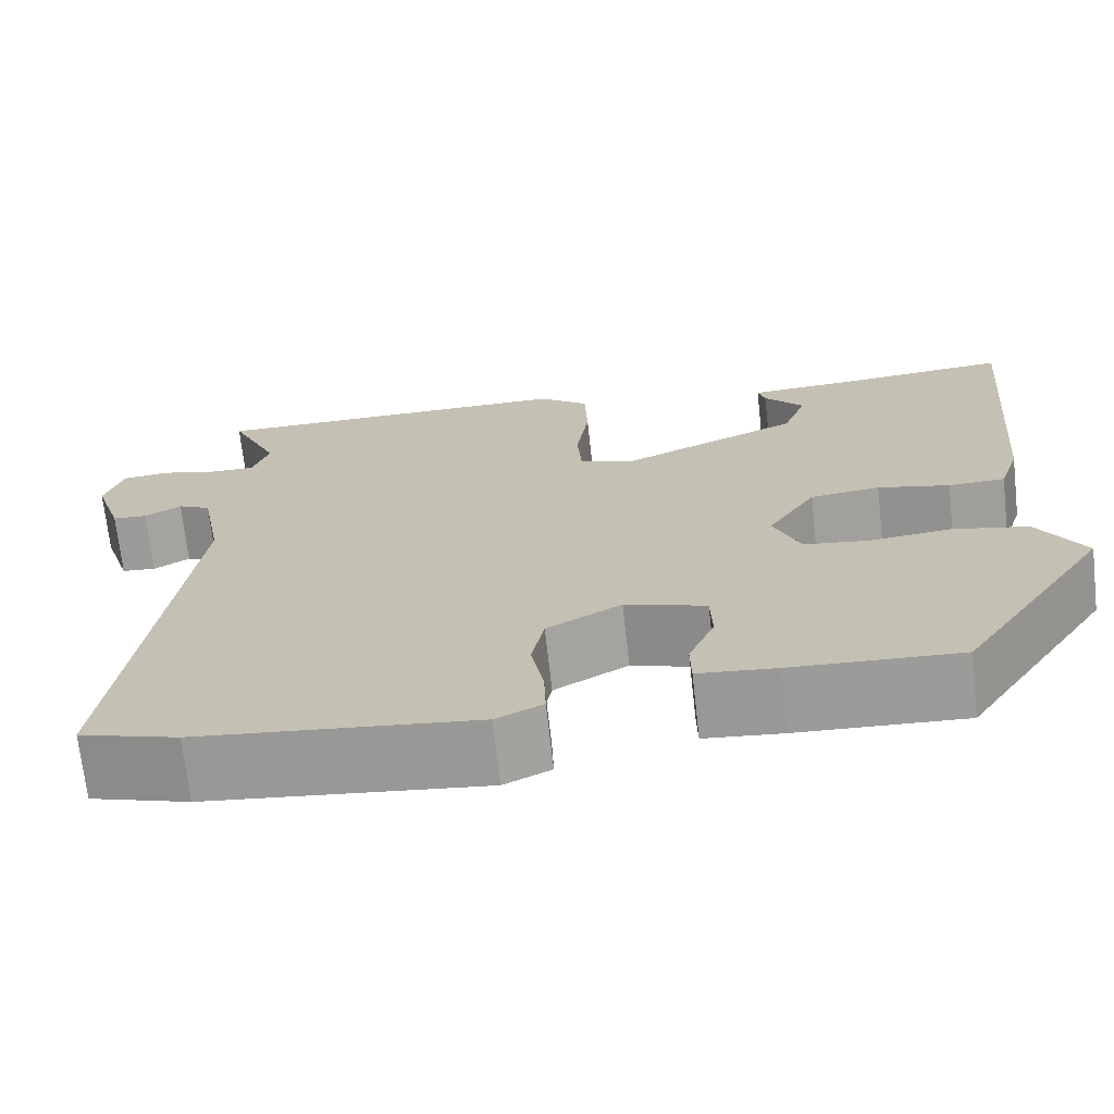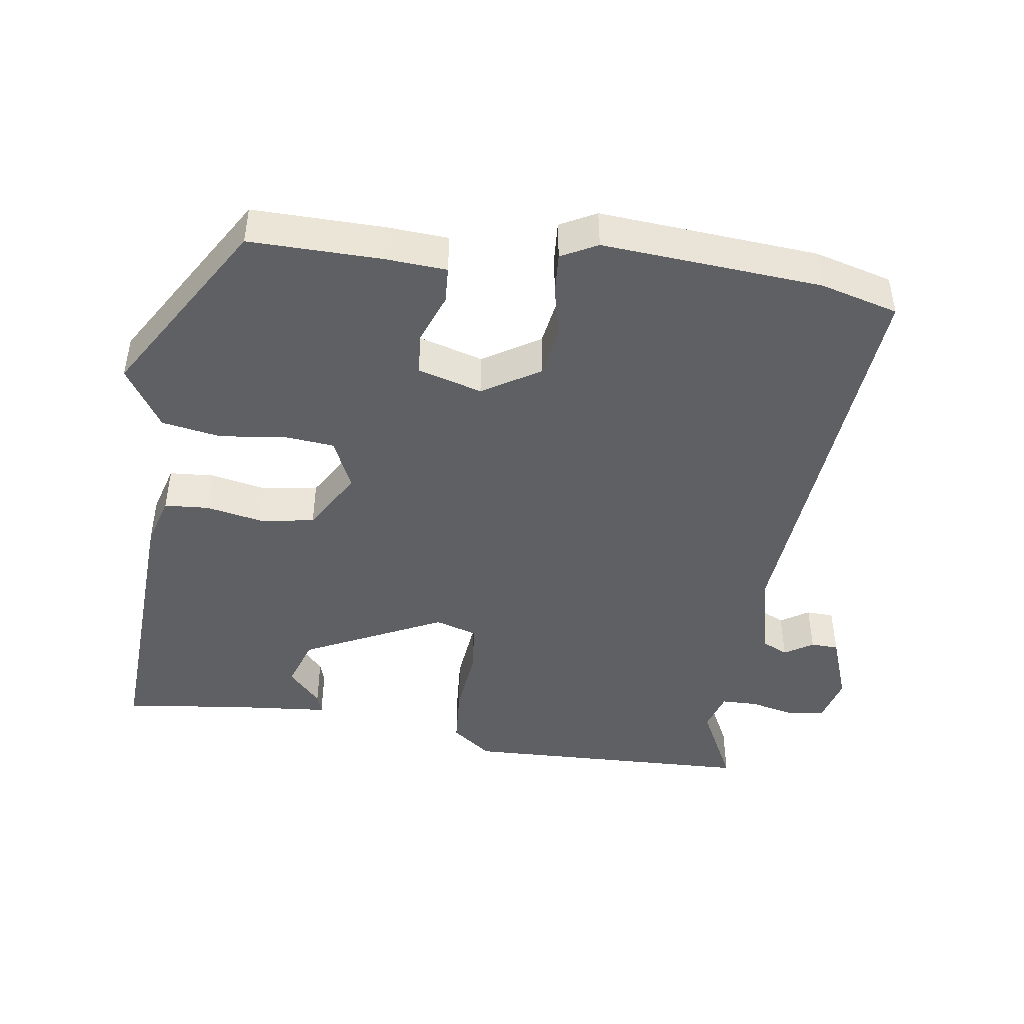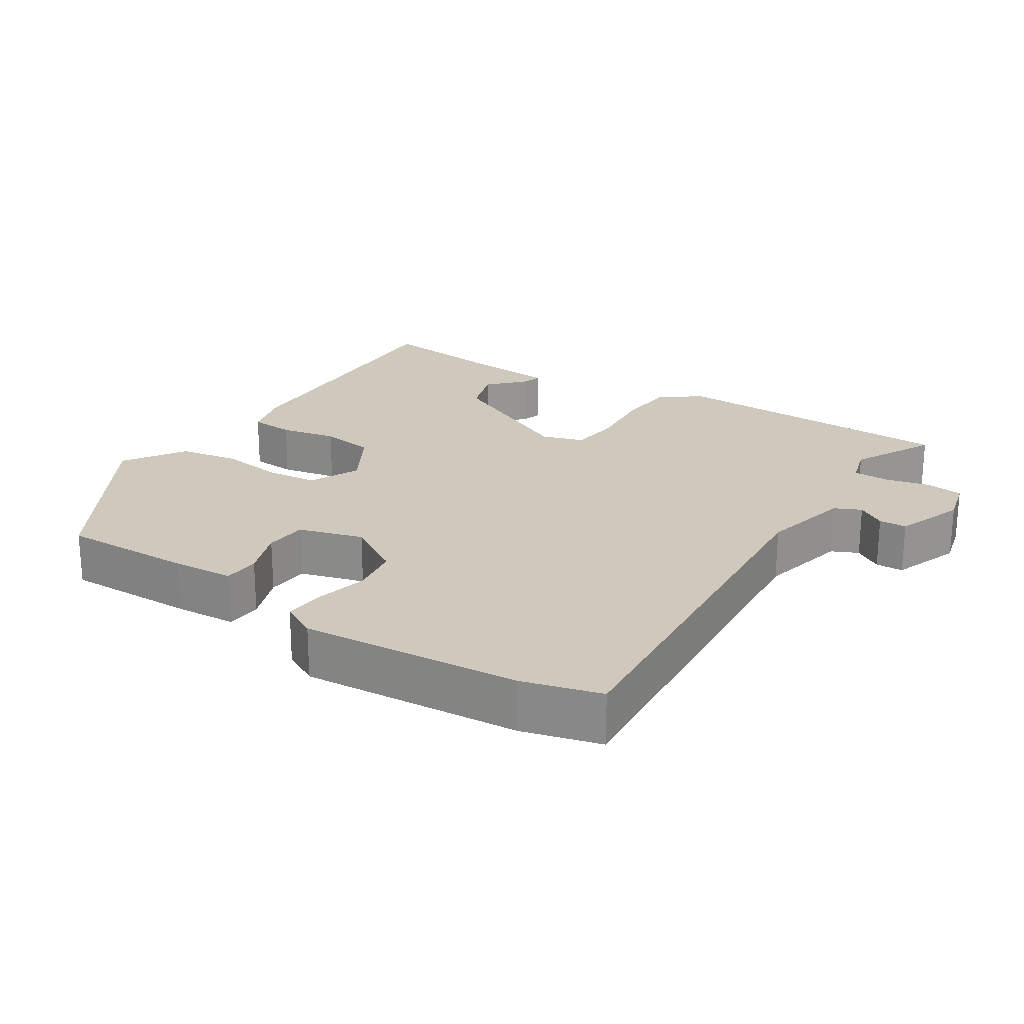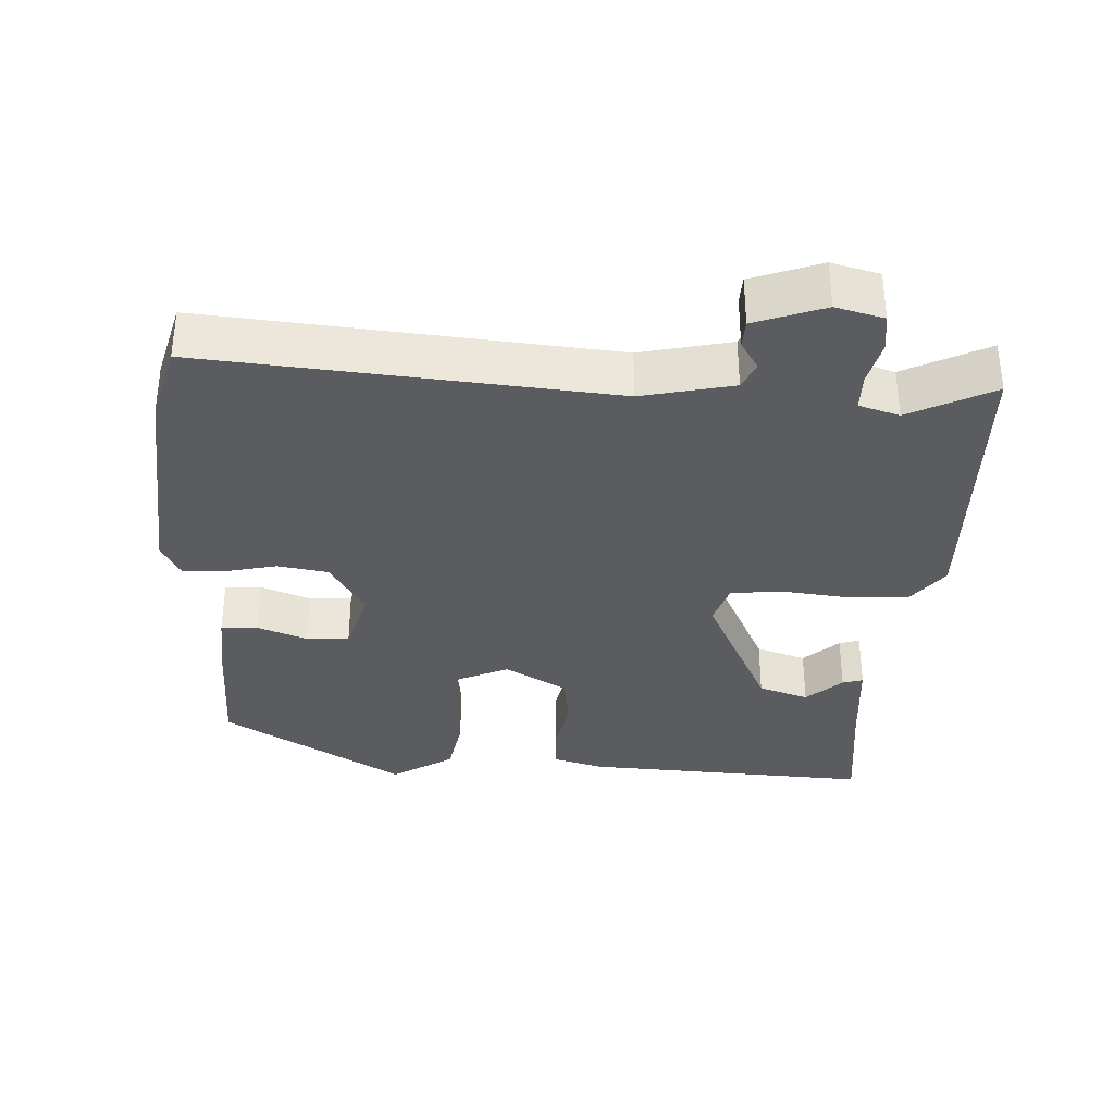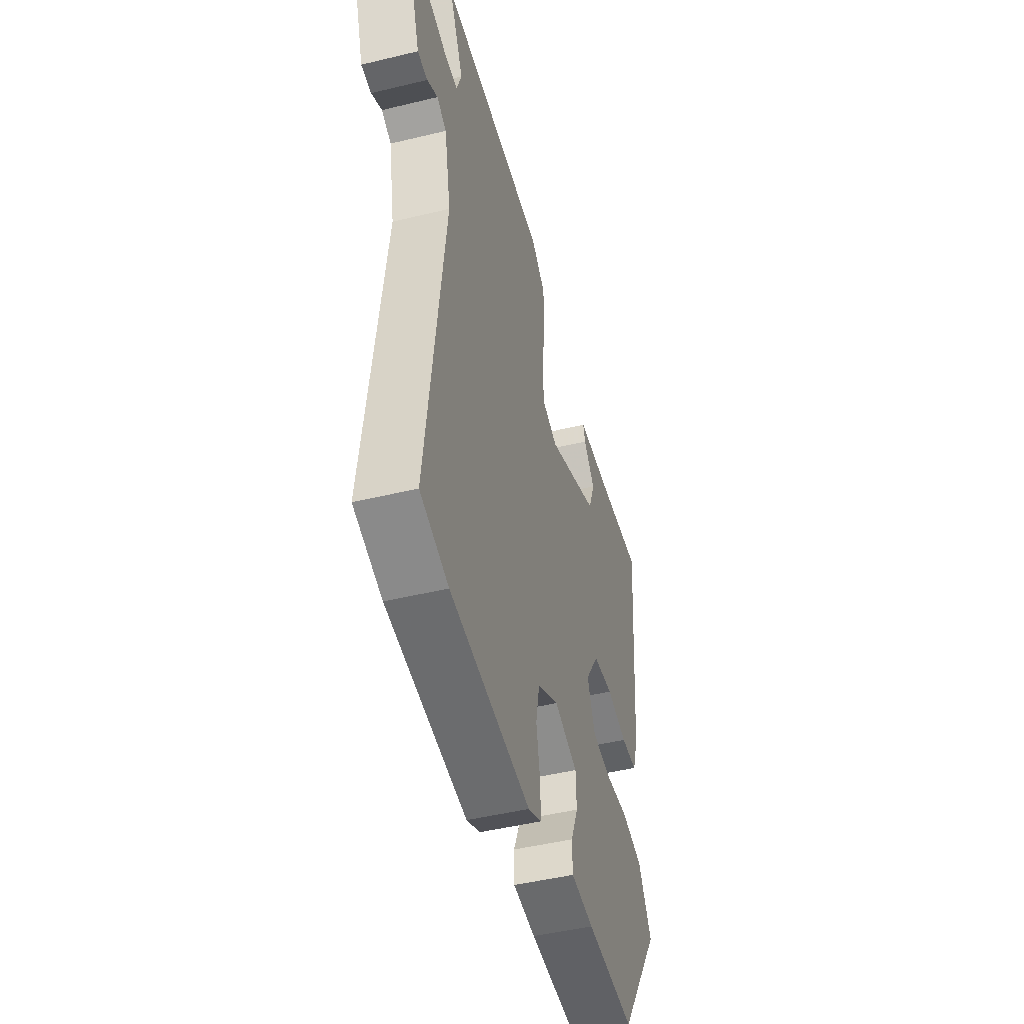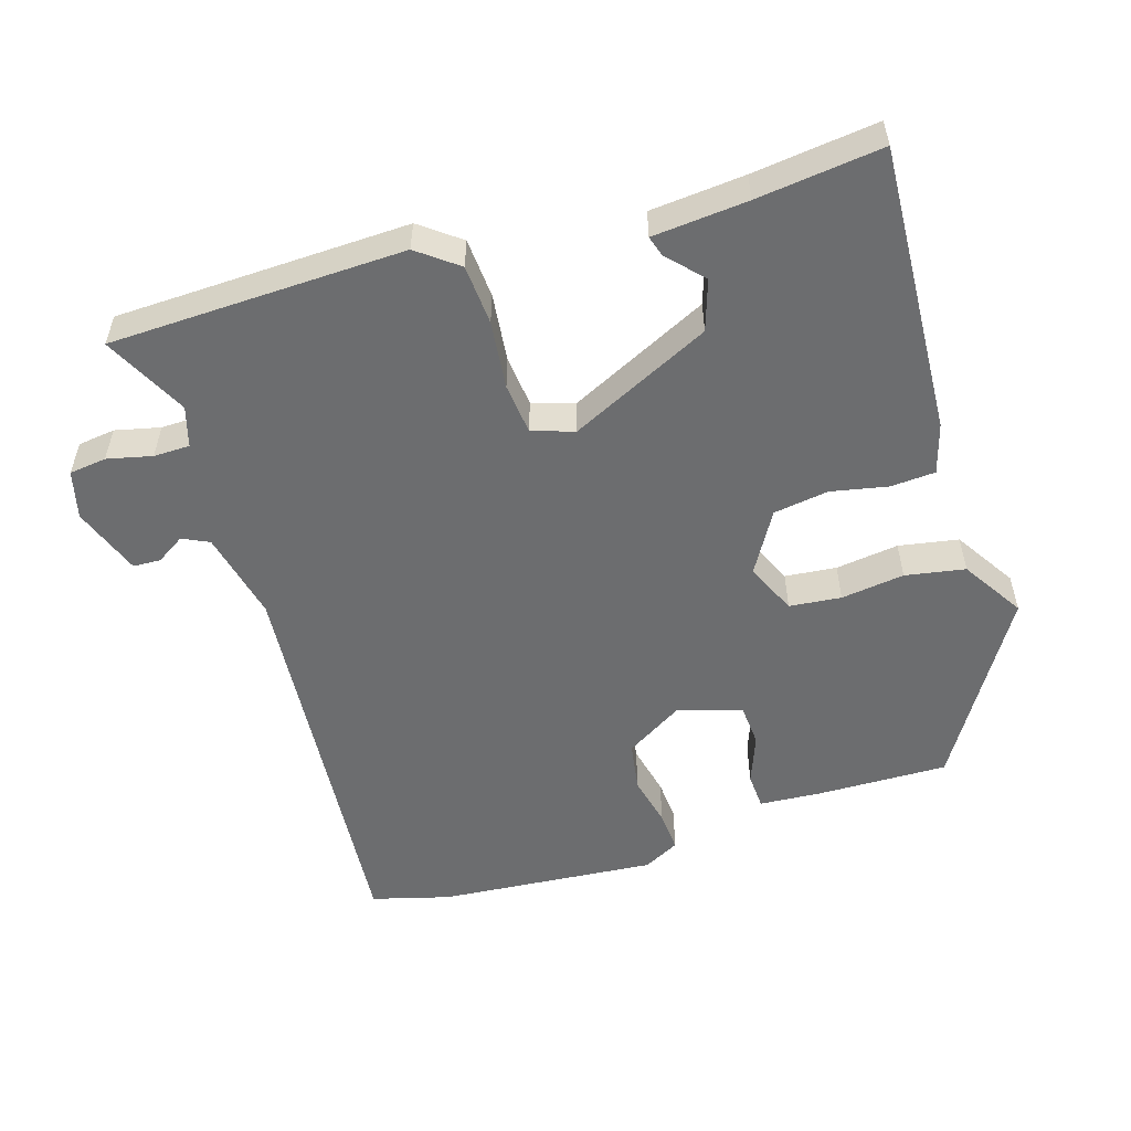
<metadata>
{"format":"obj","ext":"obj","renderer":"f3d","projection":"perspective","resolution":1024,"background":"white","views":[{"elev":-70.4,"azim":6.4,"up":"+Z"},{"elev":-45.0,"azim":173.9,"up":"+Y"},{"elev":22.5,"azim":-144.8,"up":"+Y"},{"elev":-34.2,"azim":-90.9,"up":"+Y"},{"elev":-47.4,"azim":-74.7,"up":"+Z"},{"elev":-53.9,"azim":19.2,"up":"+Y"}]}
</metadata>
<code>
v -0.455 0.07 -0.514
v -0.564 0.07 -0.48
v -0.495 0.07 0.086
v -0.519 0.07 0.215
v -0.556 0.07 0.234
v -0.597 0.07 0.21
v -0.636 0.07 0.213
v -0.668 0.07 0.312
v -0.648 0.07 0.379
v -0.595 0.07 0.384
v -0.532 0.07 0.367
v -0.481 0.07 0.366
v -0.462 0.07 0.422
v -0.517 0.07 0.542
v -0.101 0.07 0.54
v -0.046 0.07 0.495
v -0.043 0.07 0.41
v -0.057 0.07 0.314
v -0.052 0.07 0.241
v 0.007 0.07 0.22
v 0.209 0.07 0.309
v 0.235 0.07 0.379
v 0.191 0.07 0.43
v 0.183 0.07 0.459
v 0.317 0.07 0.466
v 0.494 0.07 0.481
v 0.458 0.07 0.073
v 0.435 0.07 0.003
v 0.372 0.07 0.001
v 0.292 0.07 0.02
v 0.214 0.07 0.011
v 0.16 0.07 -0.074
v 0.19 0.07 -0.147
v 0.263 0.07 -0.157
v 0.353 0.07 -0.148
v 0.437 0.07 -0.166
v 0.489 0.07 -0.255
v 0.324 0.07 -0.506
v 0.138 0.07 -0.496
v 0.051 0.07 -0.487
v 0.05 0.07 -0.435
v 0.079 0.07 -0.366
v 0.077 0.07 -0.305
v -0.013 0.07 -0.275
v -0.096 0.07 -0.322
v -0.11 0.07 -0.392
v -0.096 0.07 -0.466
v -0.094 0.07 -0.525
v -0.146 0.07 -0.55
v -0.455 0 -0.514
v -0.564 0 -0.48
v -0.495 0 0.086
v -0.519 0 0.215
v -0.556 0 0.234
v -0.597 0 0.21
v -0.636 0 0.213
v -0.668 0 0.312
v -0.648 0 0.379
v -0.595 0 0.384
v -0.532 0 0.367
v -0.481 0 0.366
v -0.462 0 0.422
v -0.517 0 0.542
v -0.101 0 0.54
v -0.046 0 0.495
v -0.043 0 0.41
v -0.057 0 0.314
v -0.052 0 0.241
v 0.007 0 0.22
v 0.209 0 0.309
v 0.235 0 0.379
v 0.191 0 0.43
v 0.183 0 0.459
v 0.317 0 0.466
v 0.494 0 0.481
v 0.458 0 0.073
v 0.435 0 0.003
v 0.372 0 0.001
v 0.292 0 0.02
v 0.214 0 0.011
v 0.16 0 -0.074
v 0.19 0 -0.147
v 0.263 0 -0.157
v 0.353 0 -0.148
v 0.437 0 -0.166
v 0.489 0 -0.255
v 0.324 0 -0.506
v 0.138 0 -0.496
v 0.051 0 -0.487
v 0.05 0 -0.435
v 0.079 0 -0.366
v 0.077 0 -0.305
v -0.013 0 -0.275
v -0.096 0 -0.322
v -0.11 0 -0.392
v -0.096 0 -0.466
v -0.094 0 -0.525
v -0.146 0 -0.55
f 46 47 48 49
f 45 46 49 1
f 44 45 1 2
f 39 40 41 42
f 39 42 43
f 38 39 43
f 37 38 43
f 34 35 36 37
f 33 34 37 43
f 32 33 43 44
f 27 28 29 30
f 25 26 27 30
f 25 30 31
f 22 23 24 25
f 21 22 25 31
f 20 21 31 32
f 15 16 17 18
f 13 14 15 18
f 12 13 18 19
f 11 12 19 20
f 5 6 7 8
f 4 5 8 9
f 32 44 2 3
f 20 32 3 4
f 10 11 20
f 4 9 10 20
f 98 97 96 95
f 50 98 95 94
f 51 50 94 93
f 91 90 89 88
f 92 91 88
f 92 88 87
f 92 87 86
f 86 85 84 83
f 92 86 83 82
f 93 92 82 81
f 79 78 77 76
f 79 76 75 74
f 80 79 74
f 74 73 72 71
f 80 74 71 70
f 81 80 70 69
f 67 66 65 64
f 67 64 63 62
f 68 67 62 61
f 69 68 61 60
f 57 56 55 54
f 58 57 54 53
f 52 51 93 81
f 53 52 81 69
f 69 60 59
f 69 59 58 53
f 1 50 51 2
f 2 51 52 3
f 3 52 53 4
f 4 53 54 5
f 5 54 55 6
f 6 55 56 7
f 7 56 57 8
f 8 57 58 9
f 9 58 59 10
f 10 59 60 11
f 11 60 61 12
f 12 61 62 13
f 13 62 63 14
f 14 63 64 15
f 15 64 65 16
f 16 65 66 17
f 17 66 67 18
f 18 67 68 19
f 19 68 69 20
f 20 69 70 21
f 21 70 71 22
f 22 71 72 23
f 23 72 73 24
f 24 73 74 25
f 25 74 75 26
f 26 75 76 27
f 27 76 77 28
f 28 77 78 29
f 29 78 79 30
f 30 79 80 31
f 31 80 81 32
f 32 81 82 33
f 33 82 83 34
f 34 83 84 35
f 35 84 85 36
f 36 85 86 37
f 37 86 87 38
f 38 87 88 39
f 39 88 89 40
f 40 89 90 41
f 41 90 91 42
f 42 91 92 43
f 43 92 93 44
f 44 93 94 45
f 45 94 95 46
f 46 95 96 47
f 47 96 97 48
f 48 97 98 49
f 49 98 50 1

</code>
